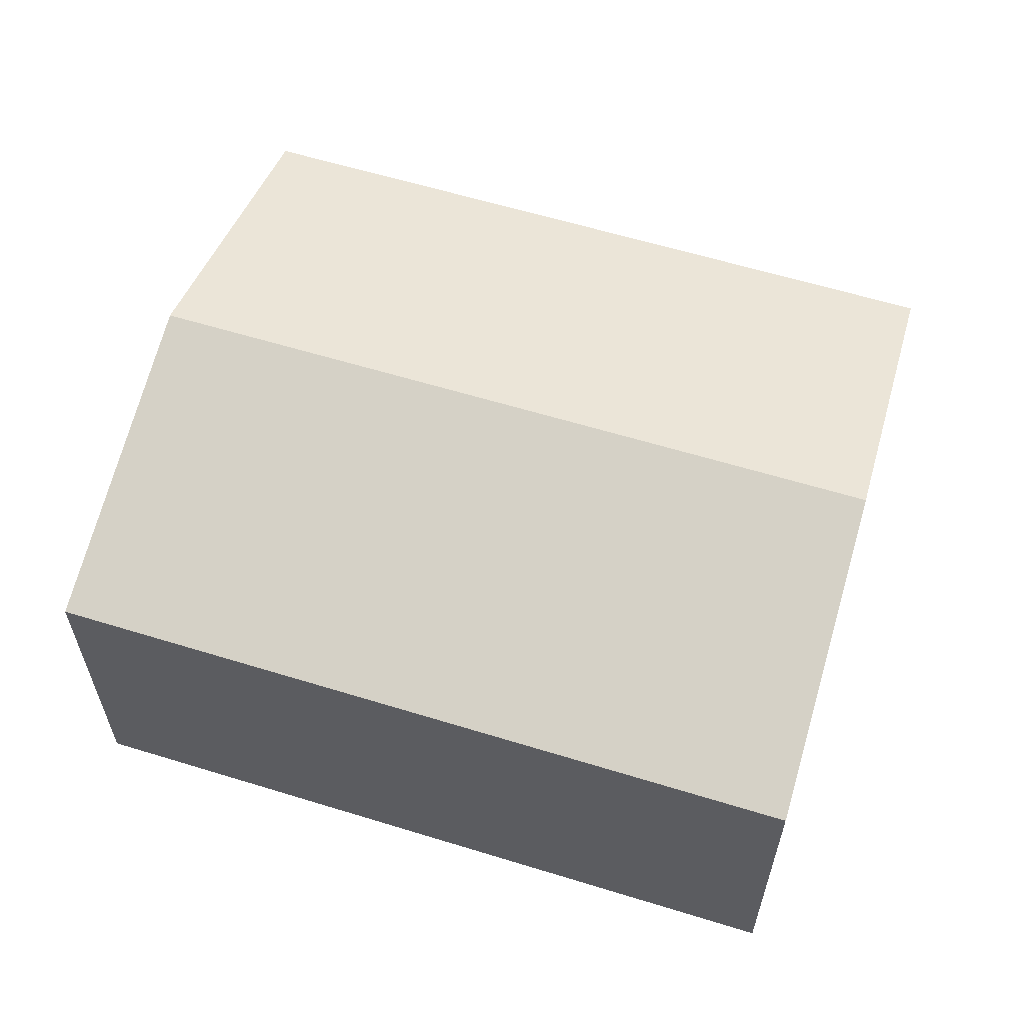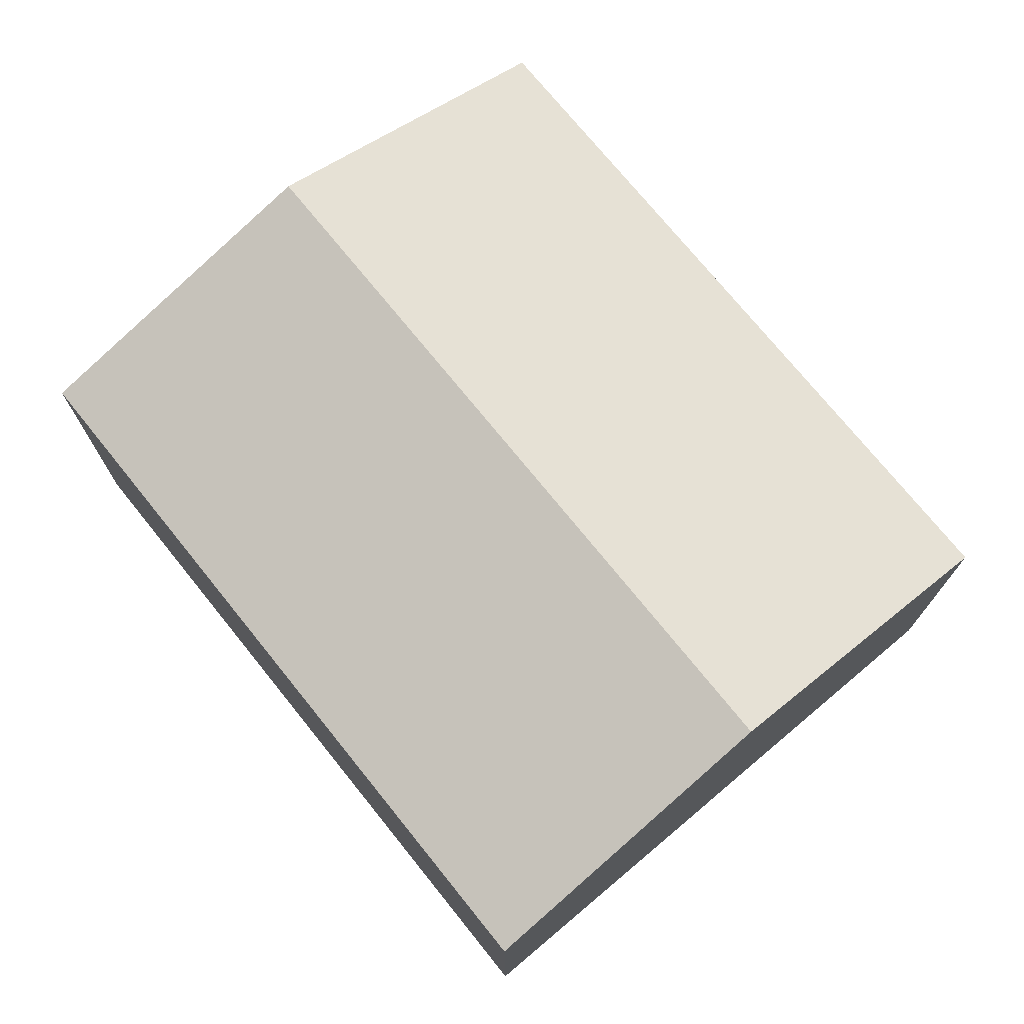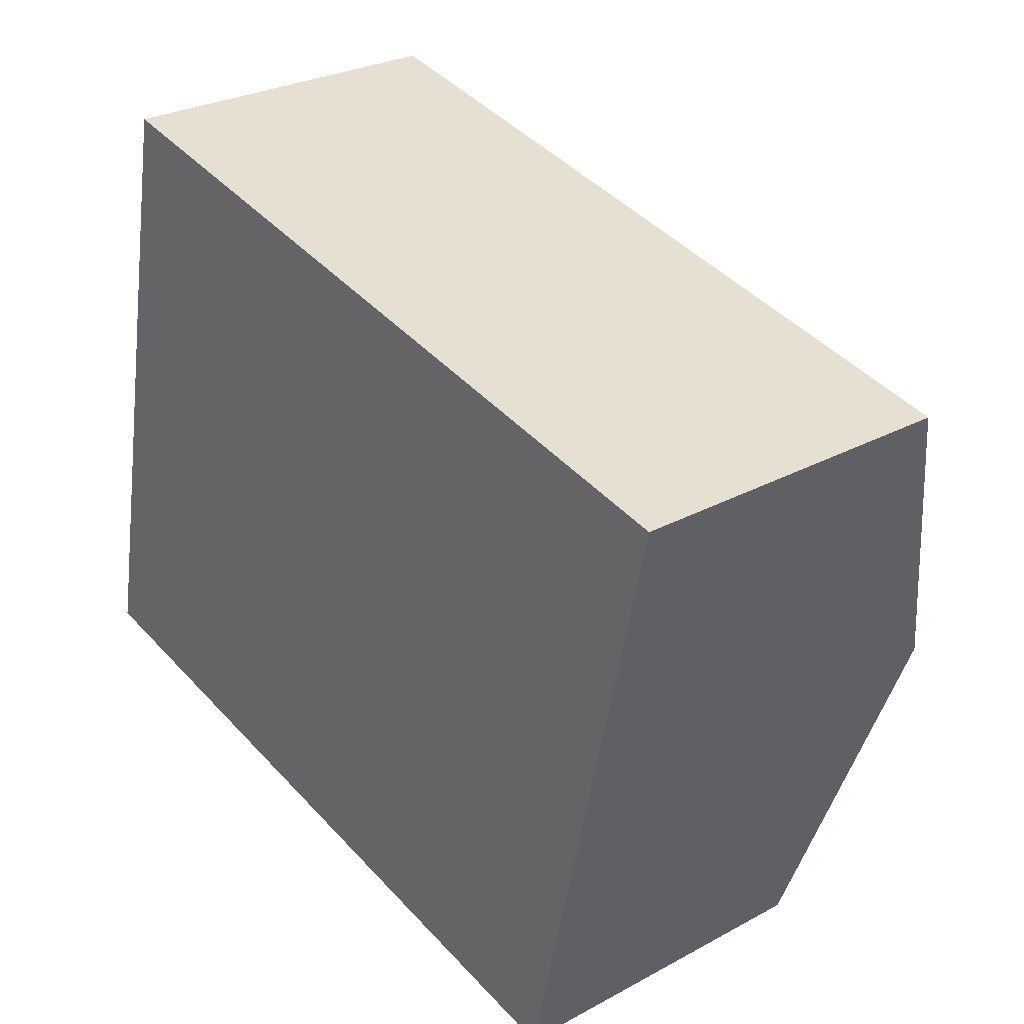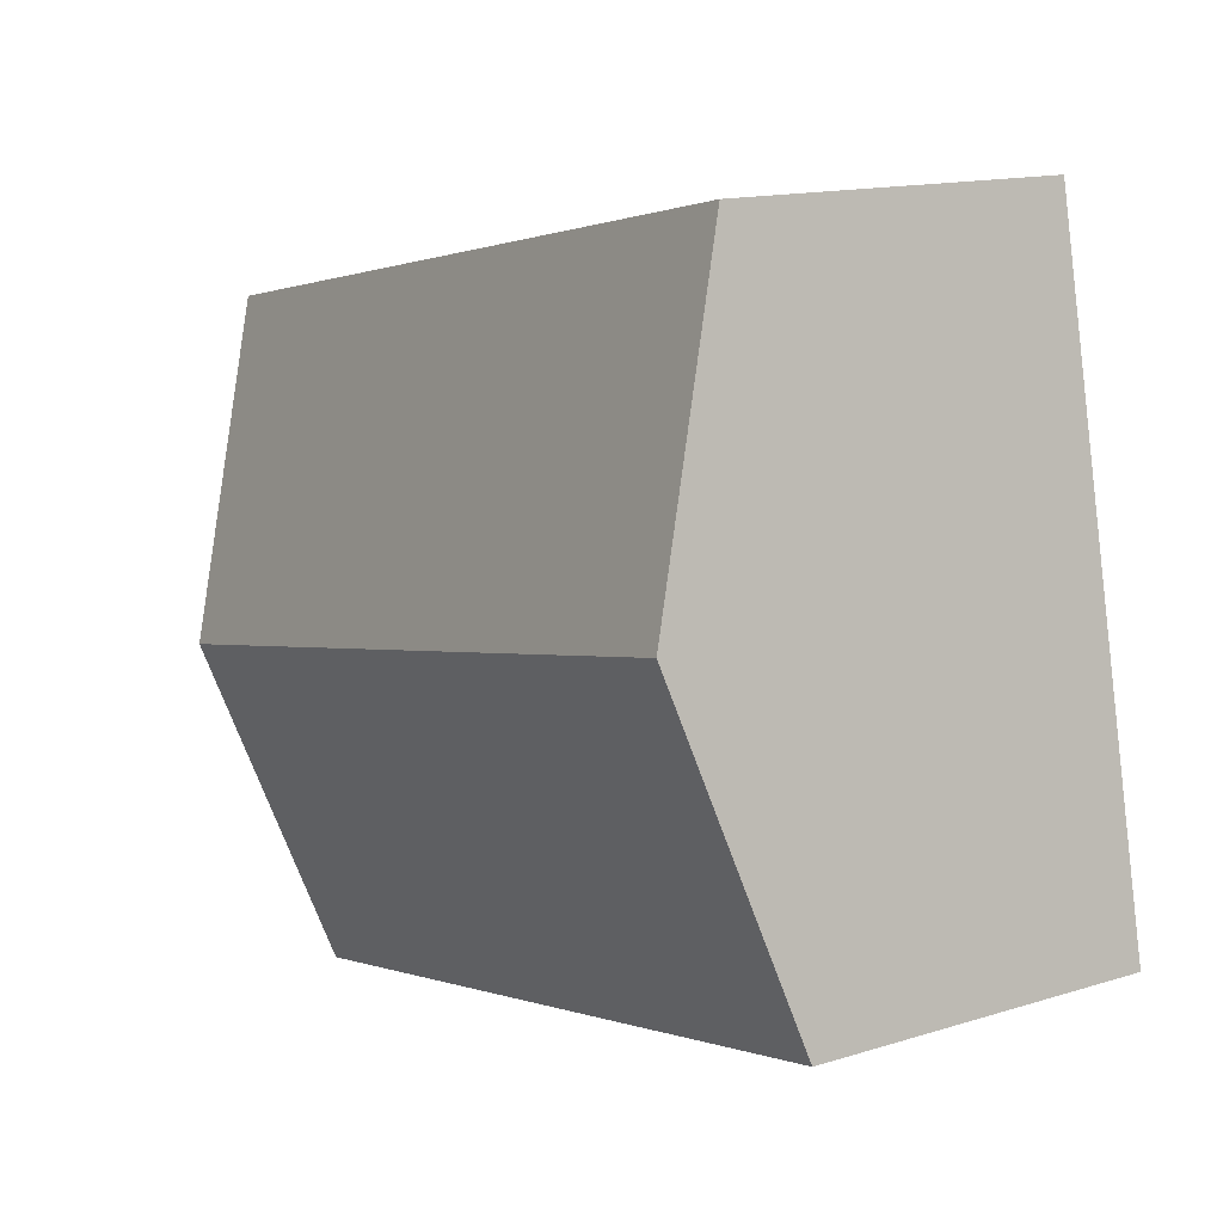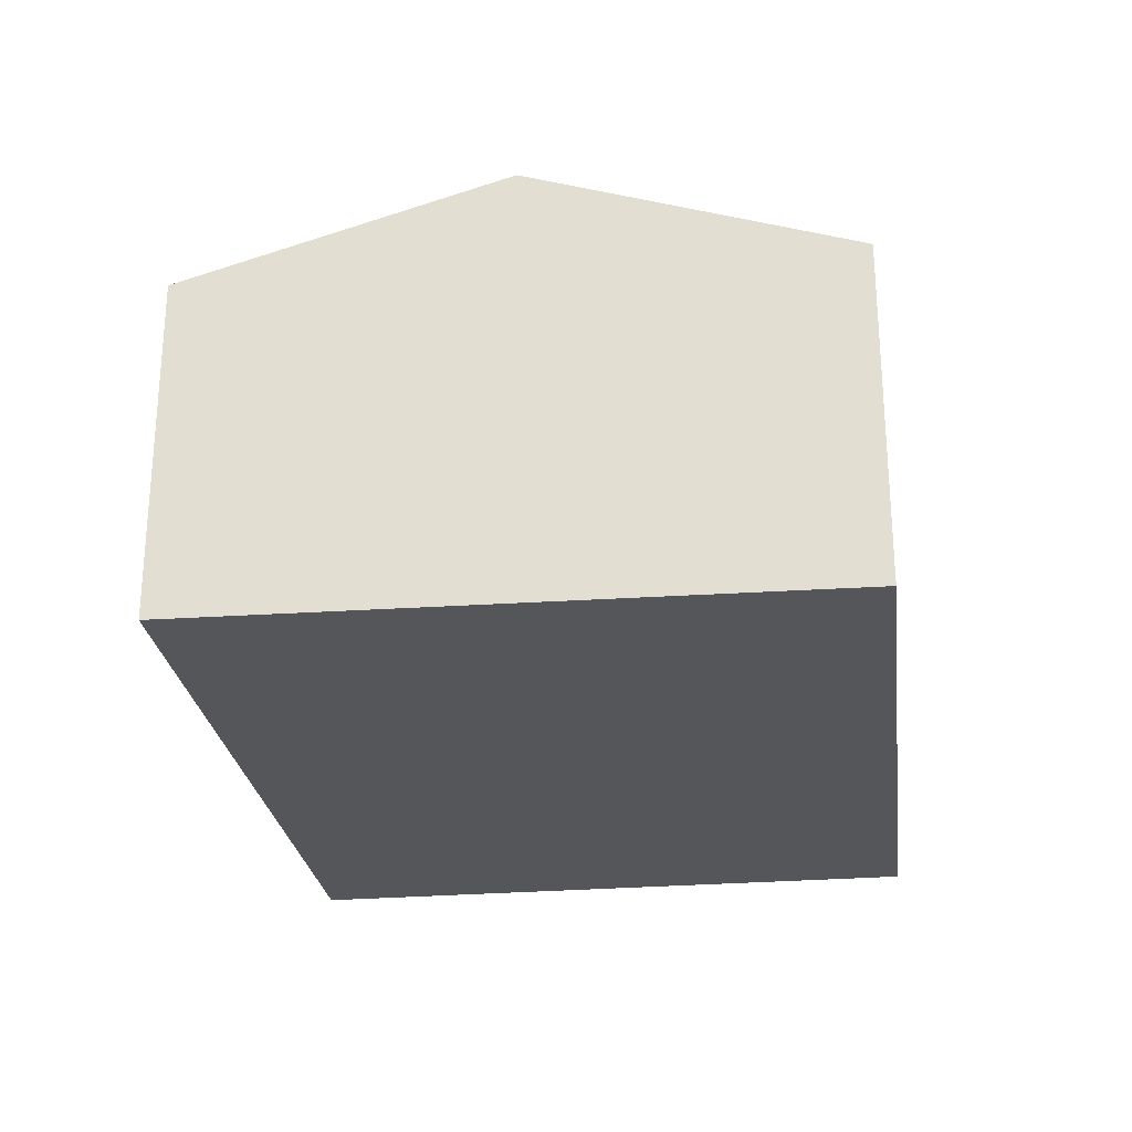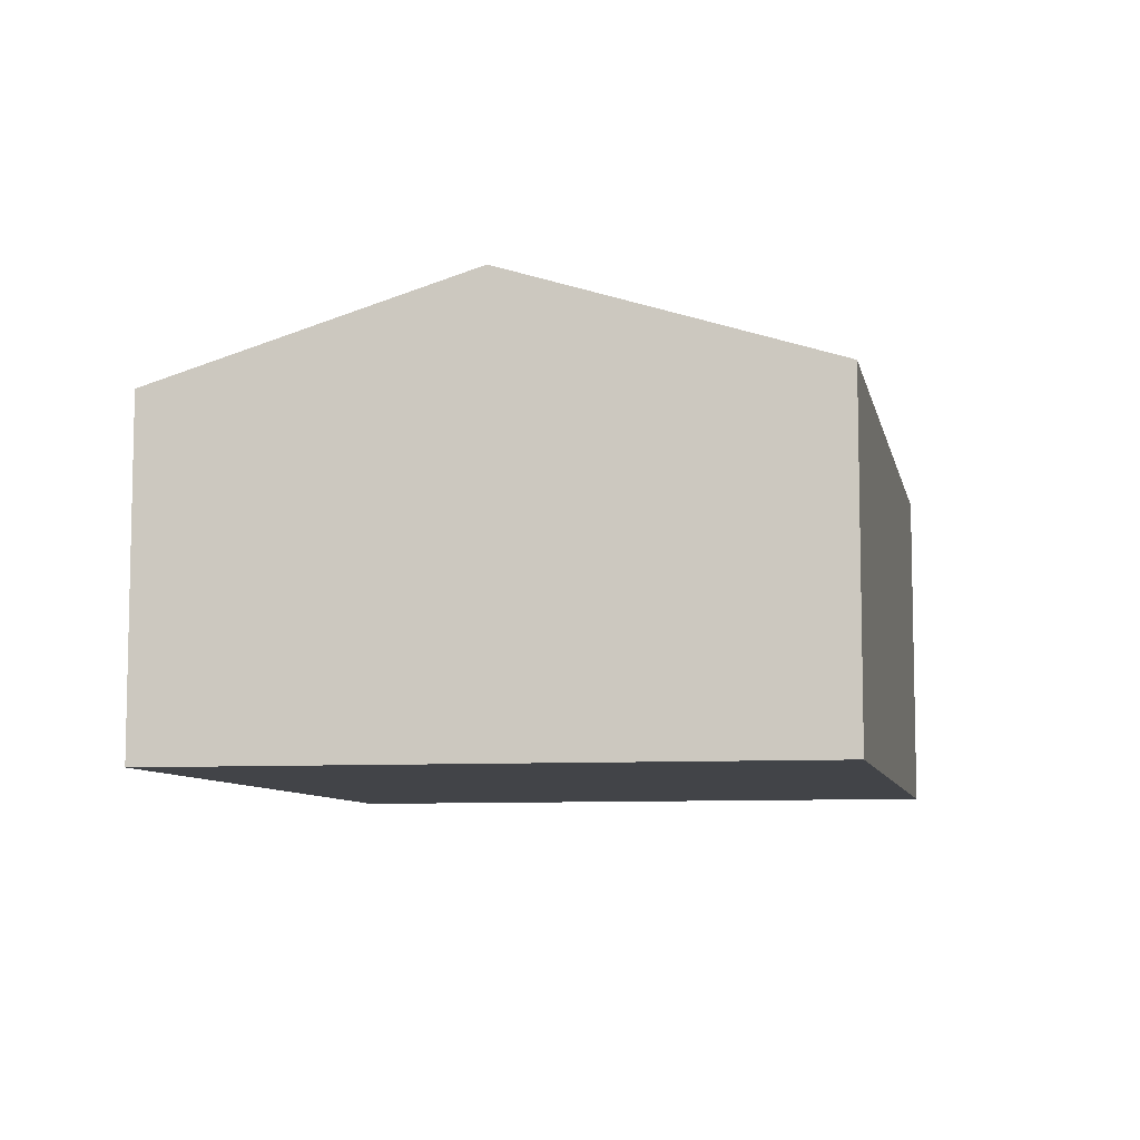
<metadata>
{"format":"obj","ext":"obj","renderer":"f3d","projection":"perspective","resolution":1024,"background":"white","views":[{"elev":60.1,"azim":29.1,"up":"+Y"},{"elev":73.6,"azim":62.7,"up":"+Y"},{"elev":28.0,"azim":50.5,"up":"+Z"},{"elev":14.2,"azim":-124.3,"up":"+Z"},{"elev":-26.1,"azim":108.8,"up":"+Y"},{"elev":-8.0,"azim":113.0,"up":"+Y"}]}
</metadata>
<code>
v  8.601 4.642 1.727
v  1.336 3.593 6.704
v  9.356 3.593 5.058
v  0.669 4.642 3.355
v  7.847 3.594 -1.601
v  3.377 3.593 -0.689
v  0 3.591 2.199e-16
v  7.847 9.803e-17 -1.601
v  3.377 4.219e-17 -0.689
v  0 0 0
v  0.669 -2.054e-16 3.355
v  1.336 -4.105e-16 6.704
v  9.356 -3.097e-16 5.058
v  8.601 -1.057e-16 1.727
g defaultobject
f 1 2 3
f 2 1 4
f 5 4 1
f 4 5 6
f 4 6 7
f 8 6 5
f 6 8 9
f 6 9 7
f 7 9 10
f 10 4 7
f 4 10 2
f 2 10 11
f 2 11 12
f 12 3 2
f 3 12 13
f 1 8 5
f 8 1 3
f 8 3 14
f 14 3 13
f 9 11 10
f 11 9 12
f 12 9 8
f 12 8 14
f 12 14 13

</code>
